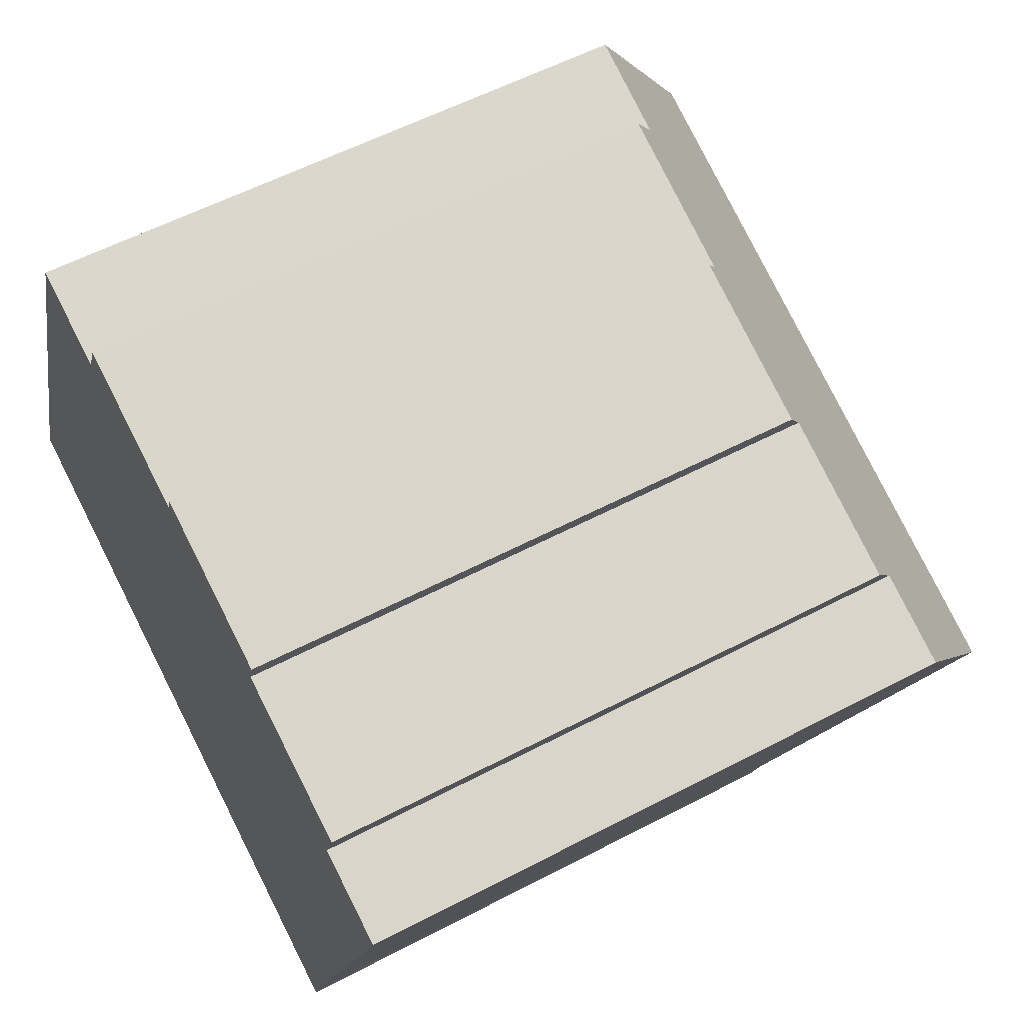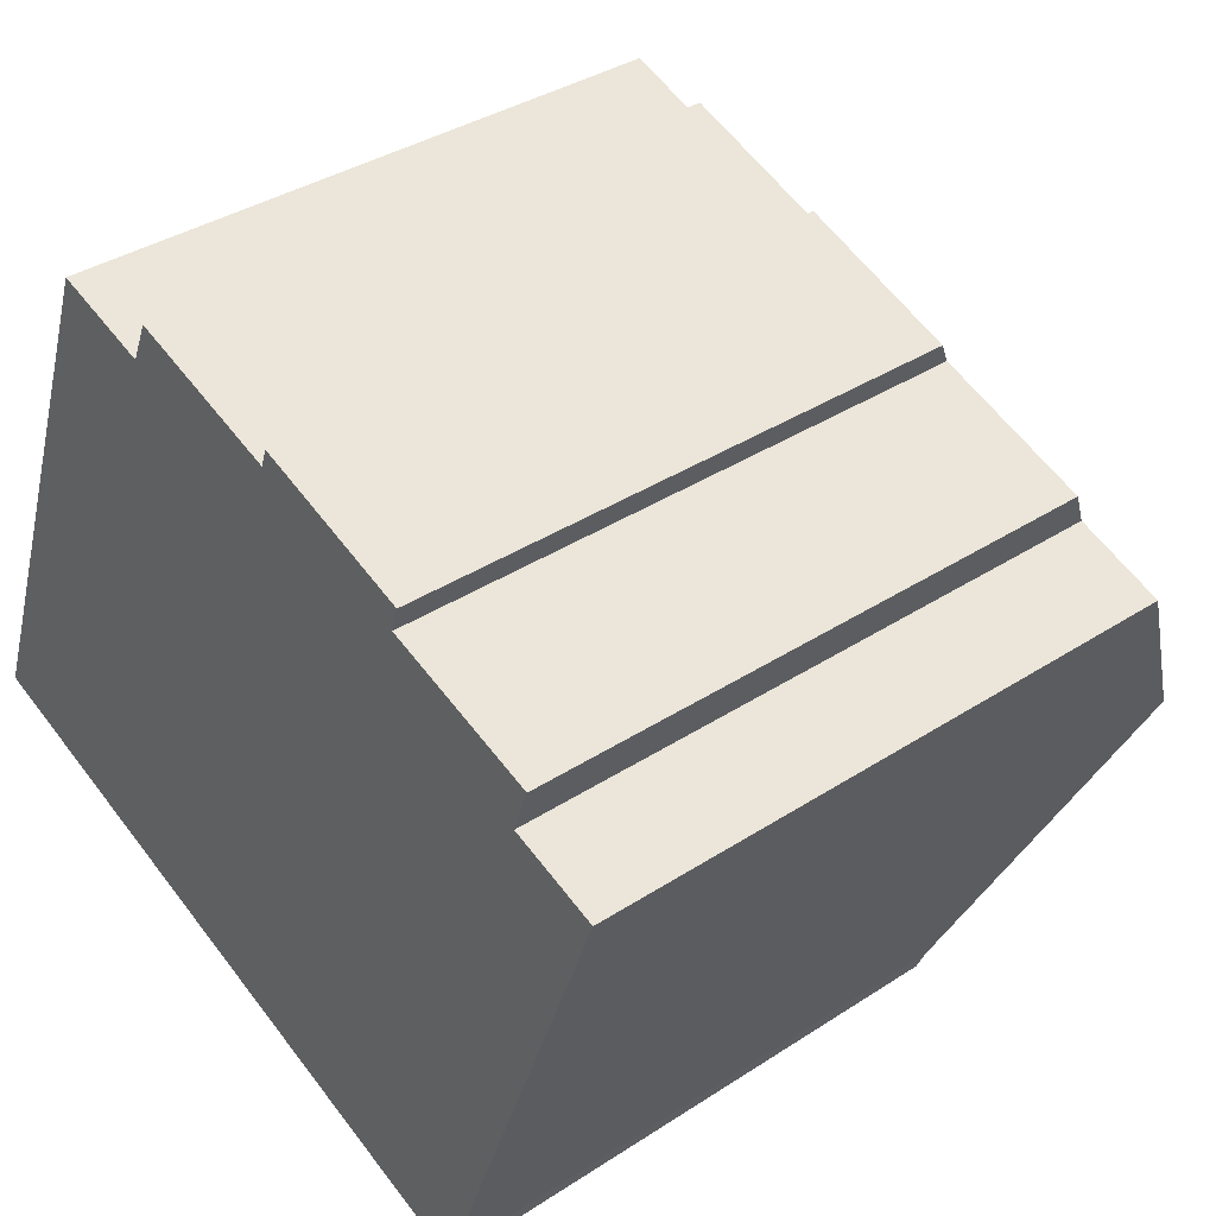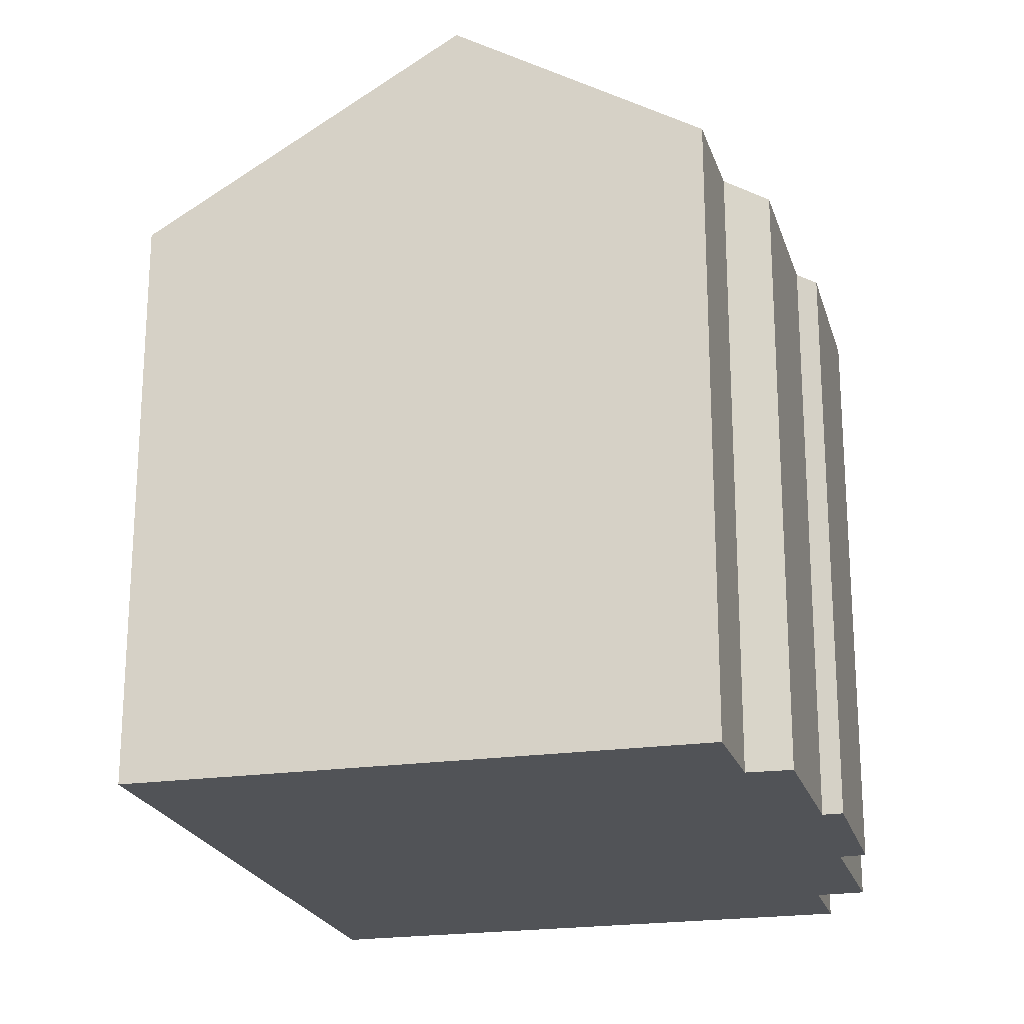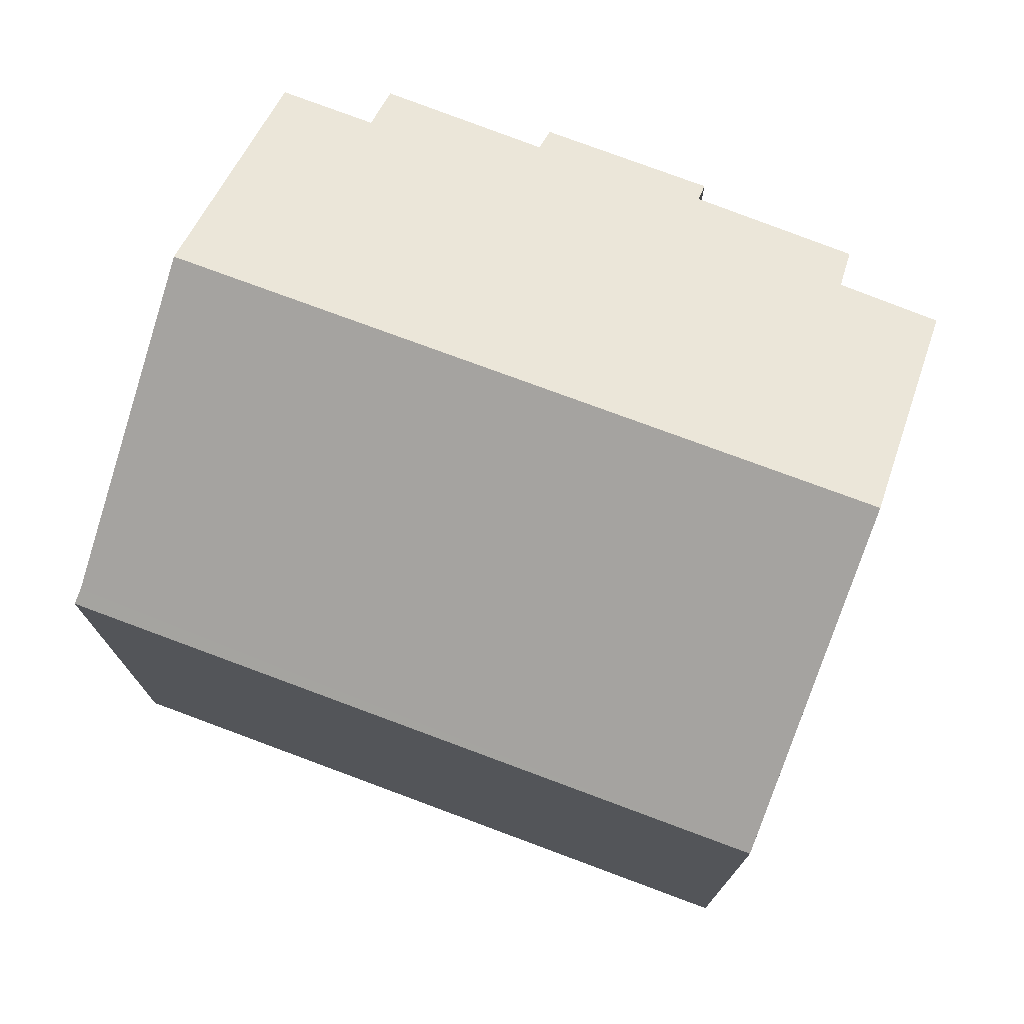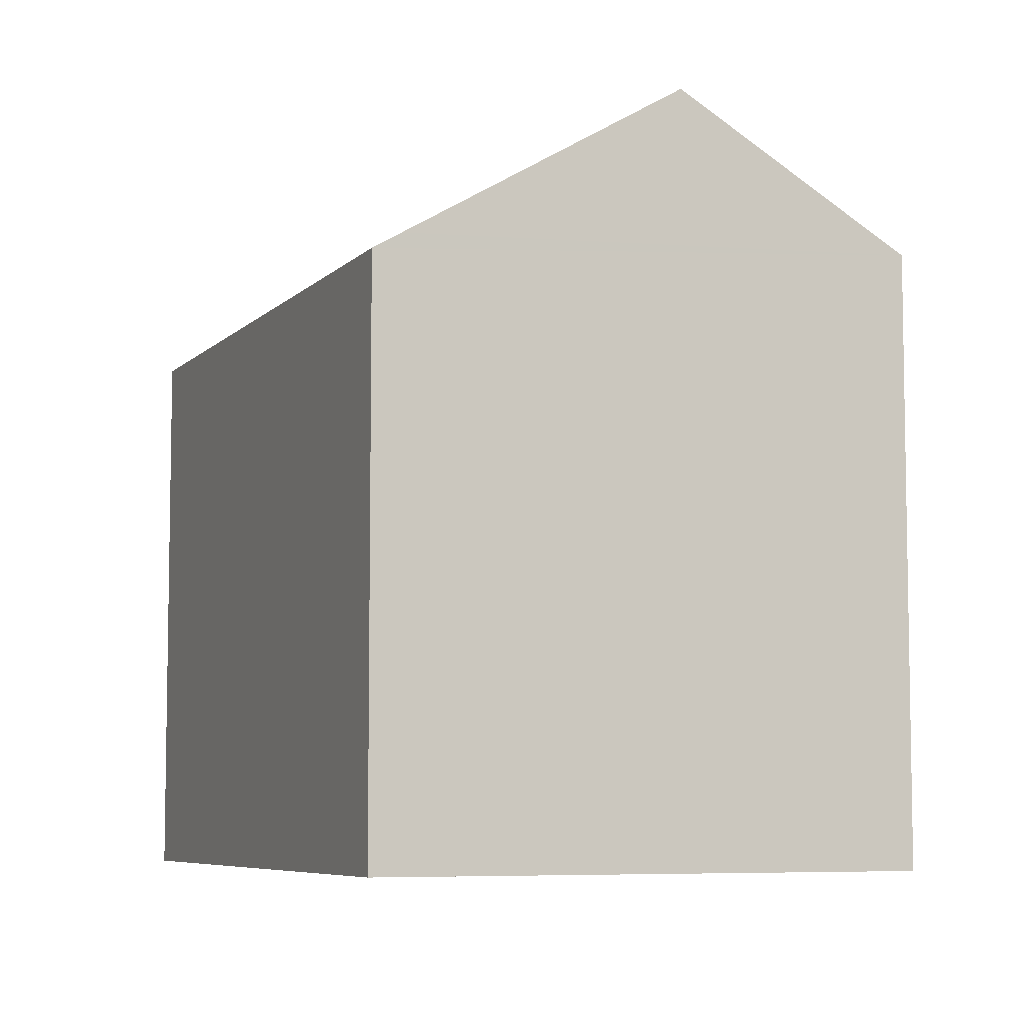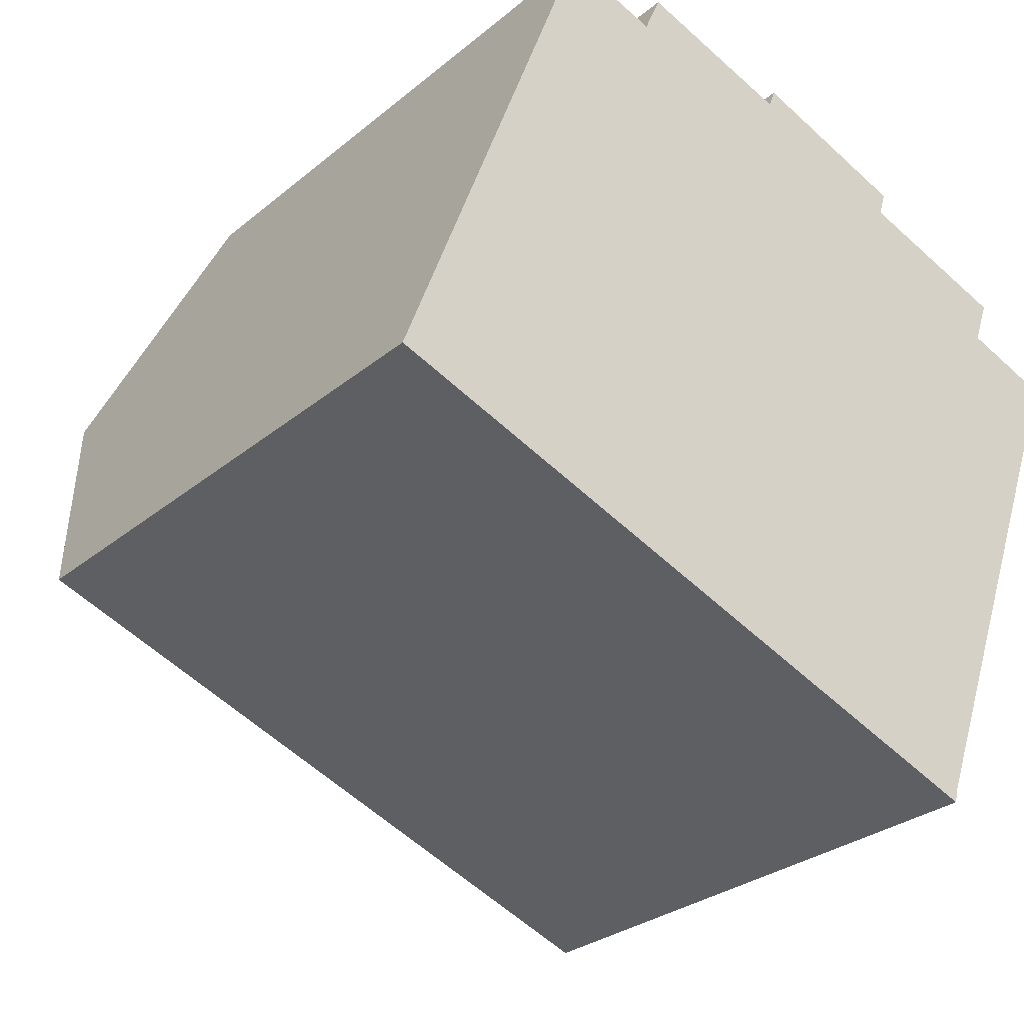
<metadata>
{"format":"obj","ext":"obj","renderer":"f3d","projection":"perspective","resolution":1024,"background":"white","views":[{"elev":56.9,"azim":61.3,"up":"+Z"},{"elev":36.6,"azim":49.7,"up":"+Z"},{"elev":-21.7,"azim":-55.2,"up":"+Y"},{"elev":75.7,"azim":-139.1,"up":"+Y"},{"elev":-6.7,"azim":-92.1,"up":"+Y"},{"elev":-28.6,"azim":-39.3,"up":"+Z"}]}
</metadata>
<code>
v  16.43 16.1 1.071
v  16.36 13.02 6.72
v  18.27 13.01 6.026
v  13.36 12.45 8.874
v  16.71 12.41 7.693
v  2.372 16.1 6.321
v  9.953 12.39 10.26
v  10.1 12.14 10.66
v  6.274 12.99 10.54
v  6.646 12.44 11.41
v  4.215 13.03 11.23
v  13.52 12.13 9.404
v  0 12.15 7.44e-16
v  14.19 12.33 -4.964
v  14.12 12.15 -5.271
v  14.28 12.48 -4.722
v  0.217 12.51 0.579
v  14.19 3.04e-16 -4.964
v  14.12 3.228e-16 -5.271
v  13.36 -5.434e-16 8.874
v  13.52 -5.758e-16 9.404
v  16.36 -4.115e-16 6.72
v  16.71 -4.711e-16 7.693
v  18.27 -3.69e-16 6.026
v  14.28 2.891e-16 -4.722
v  16.43 -6.558e-17 1.071
v  0 0 0
v  2.372 -3.87e-16 6.321
v  4.215 -6.877e-16 11.23
v  0.217 -3.545e-17 0.579
v  9.953 -6.281e-16 10.26
v  10.1 -6.527e-16 10.66
v  6.274 -6.453e-16 10.54
v  6.646 -6.985e-16 11.41
g defaultobject
f 1 2 3
f 2 4 5
f 4 2 1
f 4 1 6
f 4 6 7
f 4 7 8
f 7 6 9
f 7 9 10
f 9 6 11
f 8 12 4
f 13 14 15
f 14 13 16
f 16 13 1
f 1 13 6
f 6 13 17
f 18 15 14
f 15 18 19
f 12 20 4
f 20 12 21
f 5 22 2
f 22 5 23
f 24 1 3
f 1 24 16
f 16 24 14
f 14 24 25
f 14 25 18
f 25 24 26
f 19 13 15
f 13 19 27
f 17 11 6
f 11 17 13
f 11 13 27
f 11 27 28
f 11 28 29
f 28 27 30
f 31 8 7
f 8 31 32
f 29 9 11
f 9 29 33
f 34 7 10
f 7 34 31
f 32 12 8
f 12 32 21
f 20 5 4
f 5 20 23
f 22 3 2
f 3 22 24
f 33 10 9
f 10 33 34
f 22 26 24
f 26 22 25
f 25 22 18
f 20 22 23
f 32 20 21
f 18 27 19
f 27 18 22
f 27 22 20
f 27 20 31
f 31 20 32
f 27 31 33
f 33 31 34
f 27 33 29
f 27 29 28
f 27 28 30

</code>
